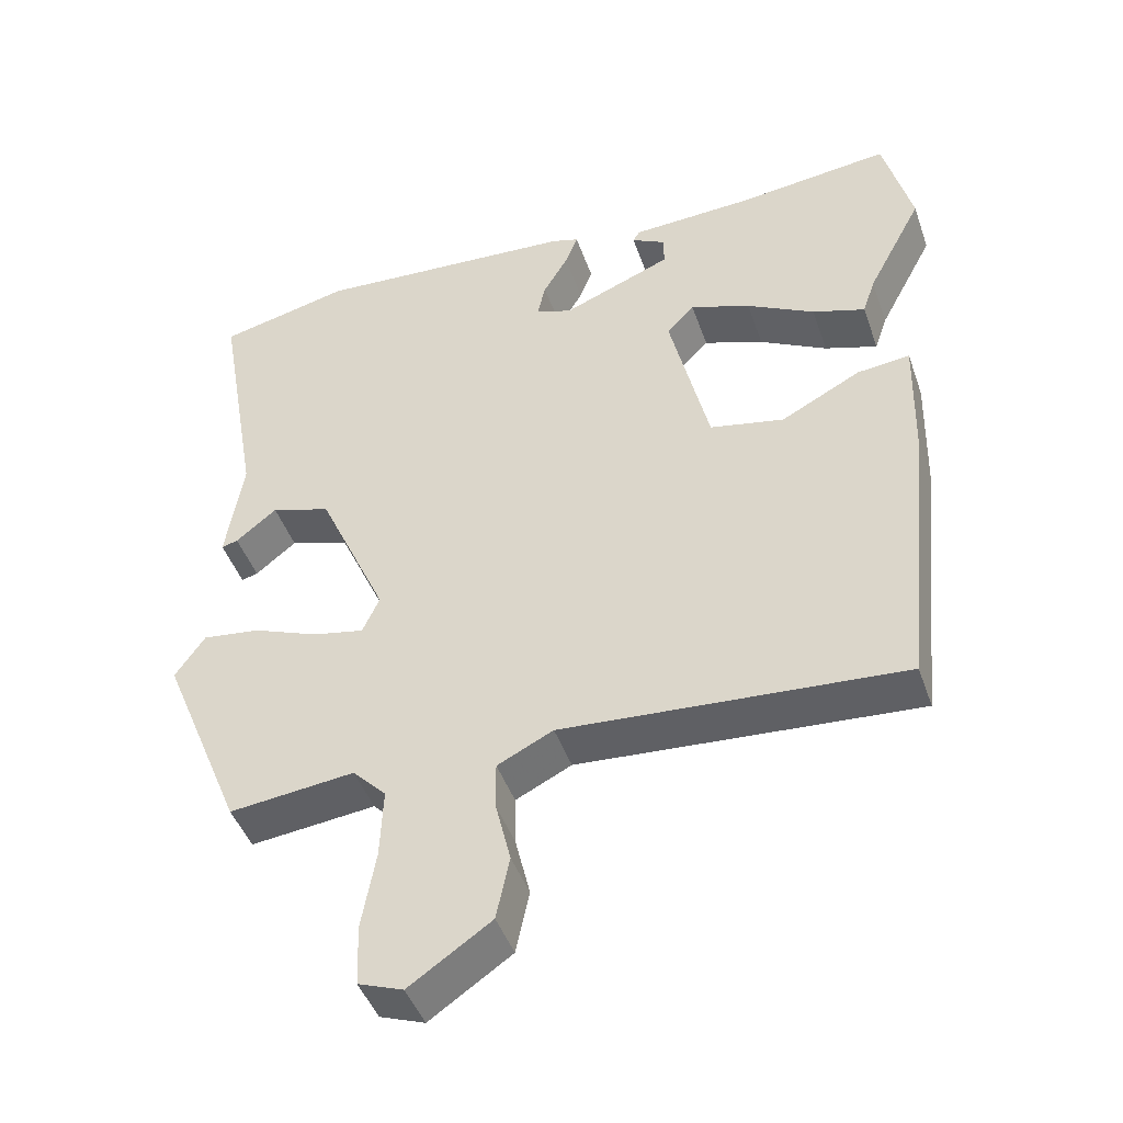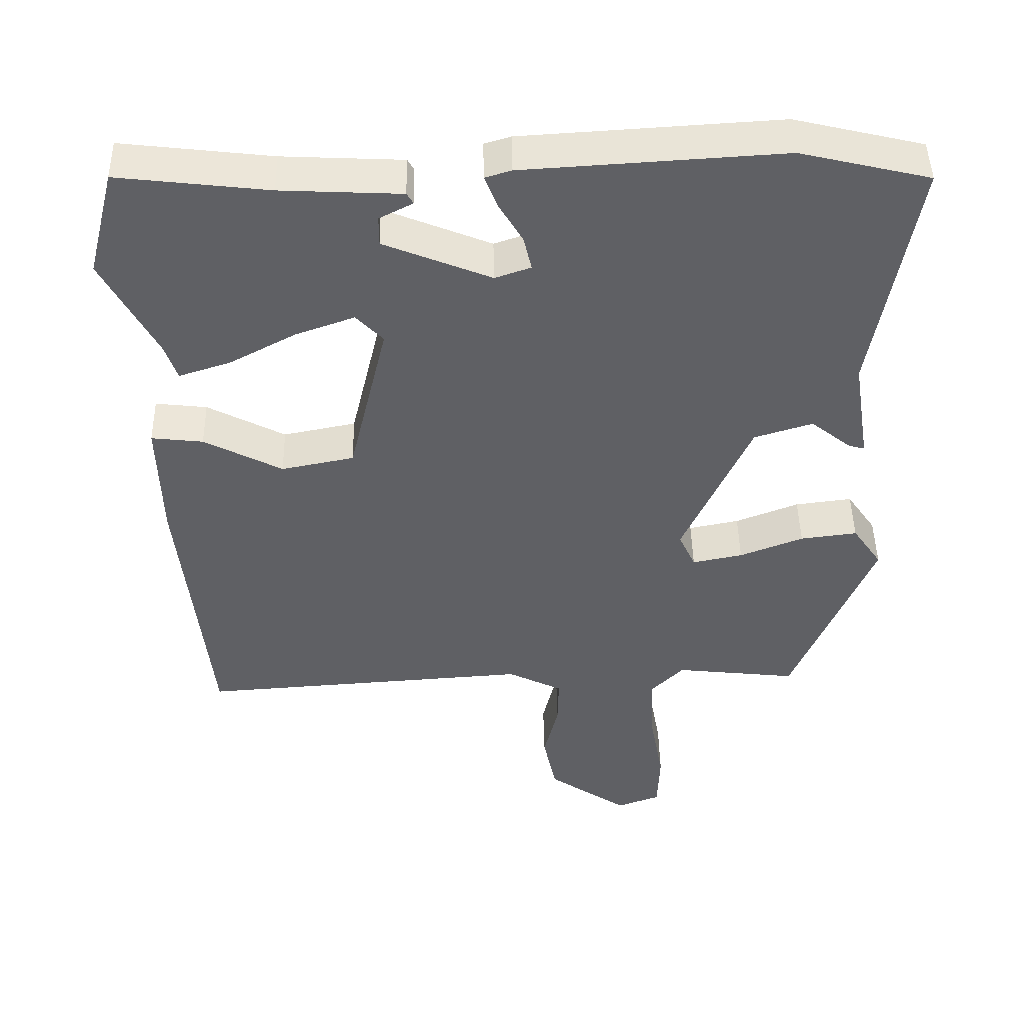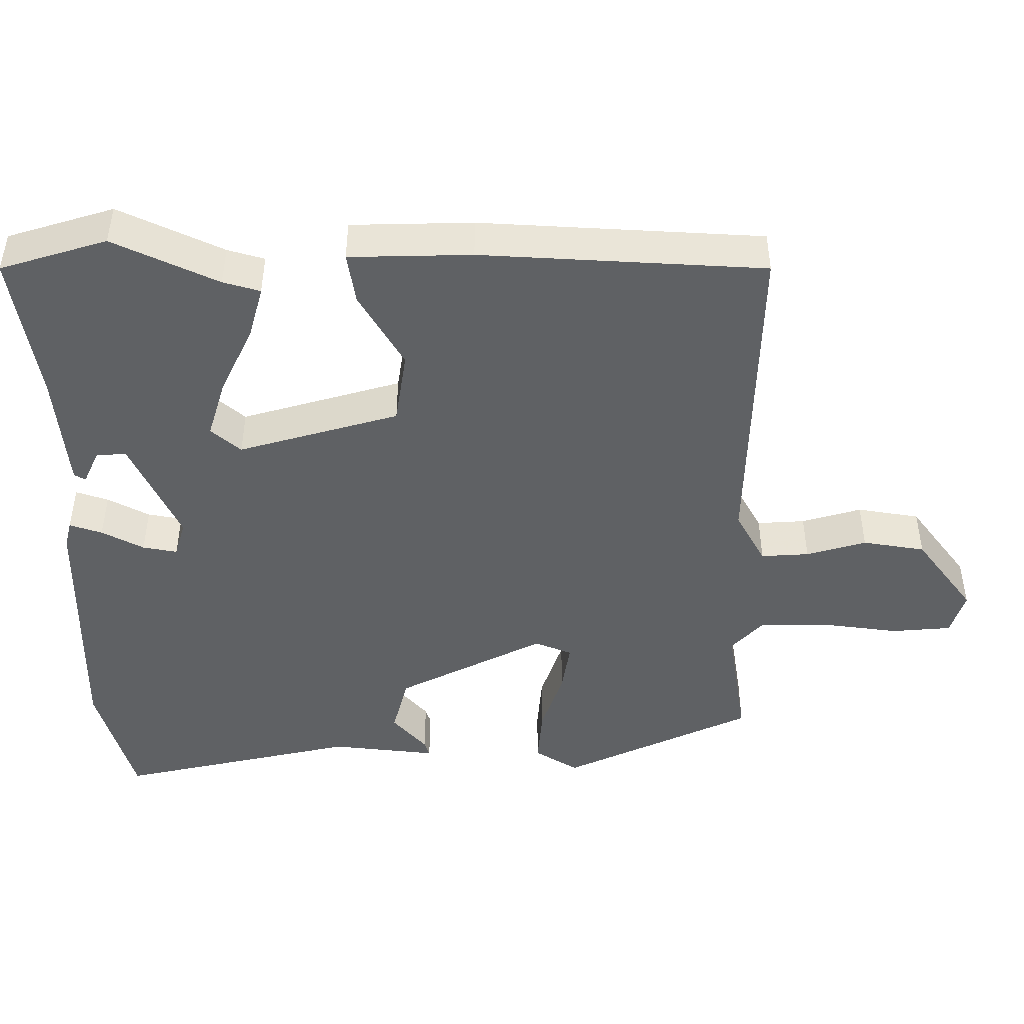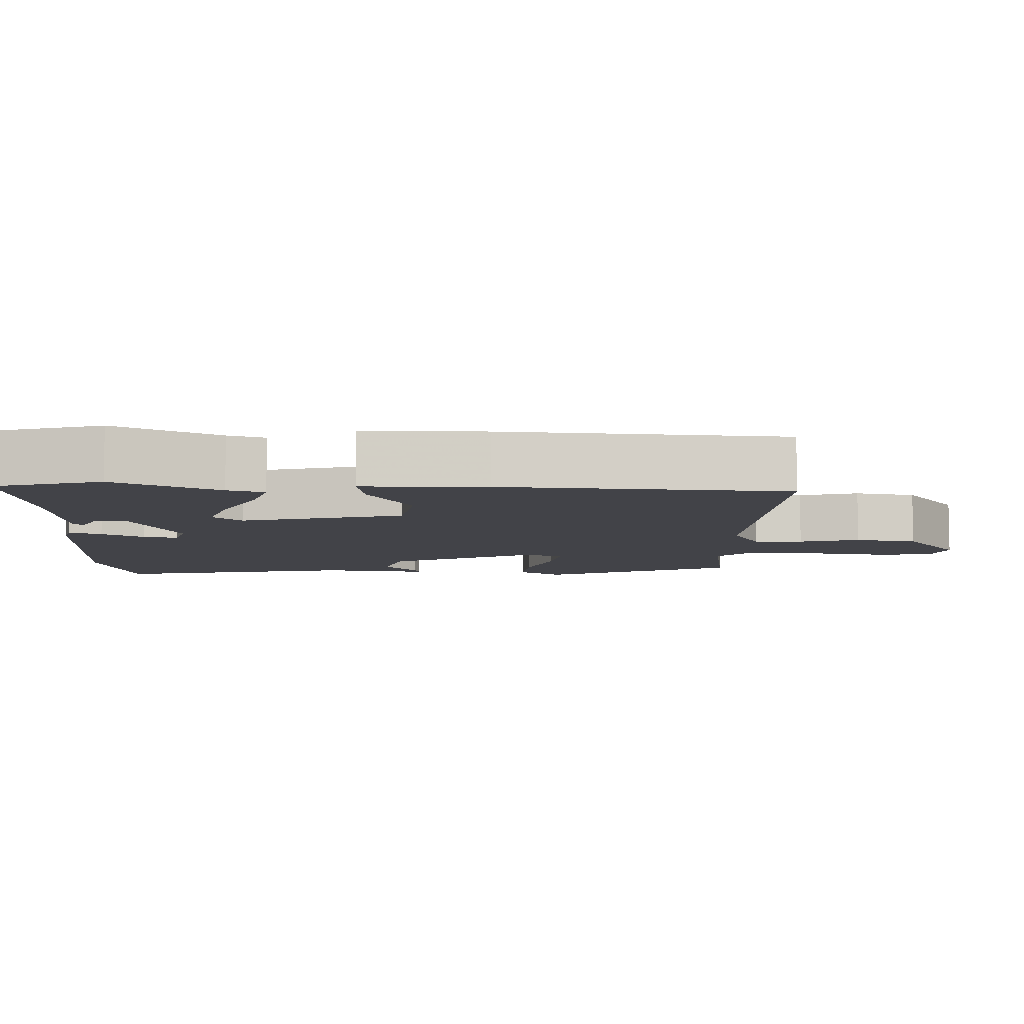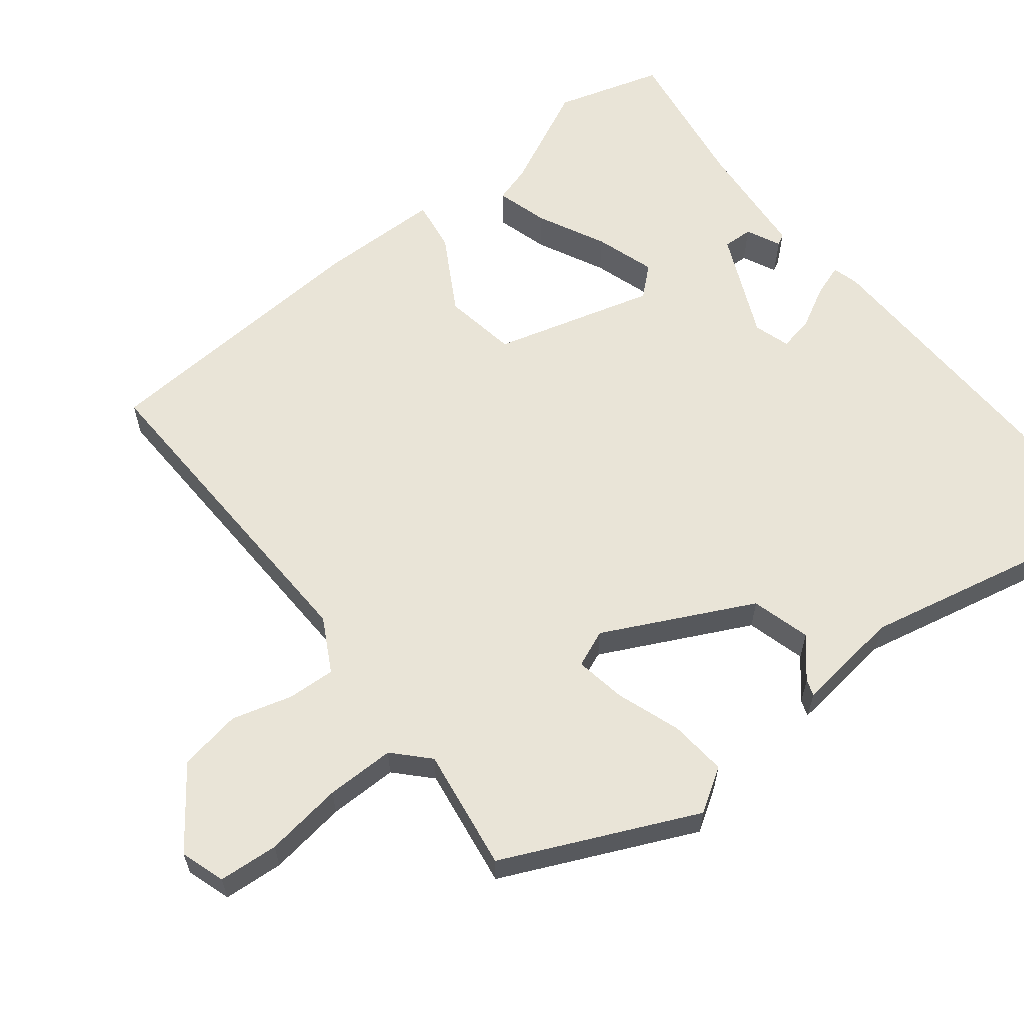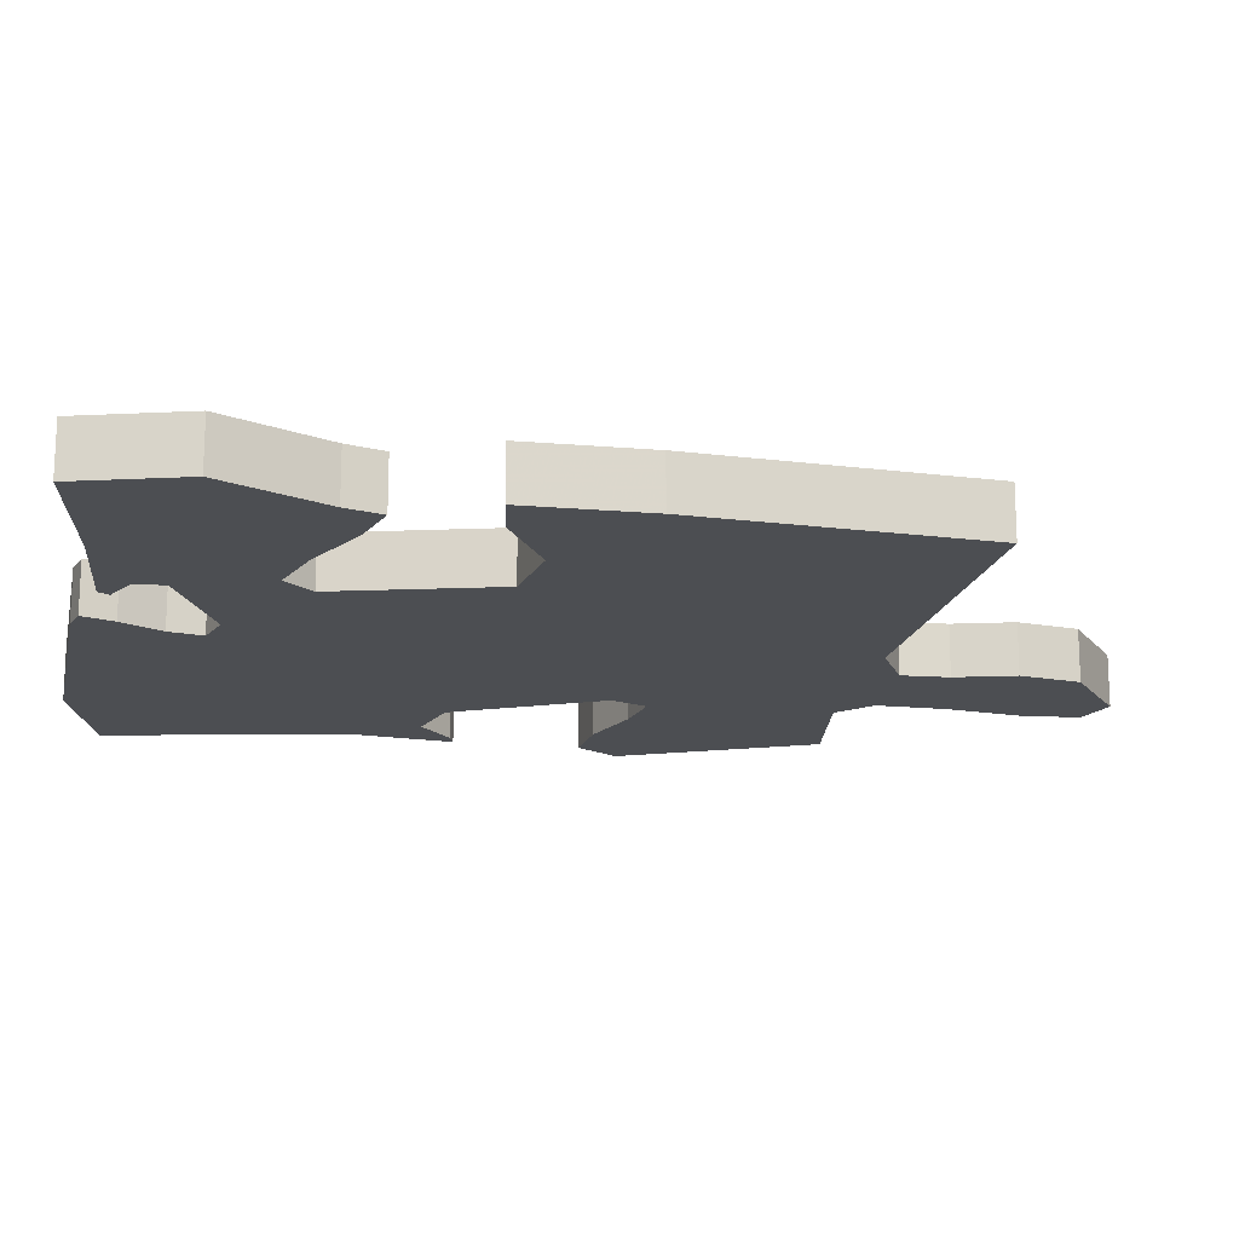
<metadata>
{"format":"obj","ext":"obj","renderer":"f3d","projection":"perspective","resolution":1024,"background":"white","views":[{"elev":-45.0,"azim":18.8,"up":"+Z"},{"elev":46.1,"azim":178.9,"up":"+Z"},{"elev":-46.3,"azim":92.6,"up":"+Y"},{"elev":-7.6,"azim":90.0,"up":"+Y"},{"elev":60.9,"azim":-126.1,"up":"+Y"},{"elev":-16.7,"azim":81.4,"up":"+Y"}]}
</metadata>
<code>
v 0.498 0.07 0.508
v 0.536 0.07 0.36
v 0.462 0.07 0.22
v 0.445 0.07 0.17
v 0.374 0.07 0.193
v 0.283 0.07 0.242
v 0.202 0.07 0.271
v 0.165 0.07 0.232
v 0.218 0.07 0.009
v 0.318 0.07 -0.011
v 0.425 0.07 0.045
v 0.496 0.07 0.053
v 0.492 0.07 -0.115
v 0.452 0.07 -0.502
v -0.005 0.07 -0.47
v -0.08 0.07 -0.507
v -0.079 0.07 -0.573
v -0.059 0.07 -0.656
v -0.077 0.07 -0.741
v -0.187 0.07 -0.816
v -0.247 0.07 -0.794
v -0.25 0.07 -0.712
v -0.231 0.07 -0.606
v -0.227 0.07 -0.512
v -0.272 0.07 -0.466
v -0.44 0.07 -0.485
v -0.55 0.07 -0.218
v -0.51 0.07 -0.16
v -0.432 0.07 -0.17
v -0.345 0.07 -0.204
v -0.276 0.07 -0.218
v -0.253 0.07 -0.168
v -0.346 0.07 0.039
v -0.426 0.07 0.064
v -0.481 0.07 0.02
v -0.503 0.07 0.014
v -0.48 0.07 0.158
v -0.538 0.07 0.491
v -0.361 0.07 0.533
v -0.007 0.07 0.511
v 0.029 0.07 0.5
v 0.012 0.07 0.456
v -0.021 0.07 0.4
v -0.032 0.07 0.353
v 0.017 0.07 0.336
v 0.164 0.07 0.396
v 0.164 0.07 0.437
v 0.118 0.07 0.461
v 0.127 0.07 0.476
v 0.292 0.07 0.484
v 0.498 0 0.508
v 0.536 0 0.36
v 0.462 0 0.22
v 0.445 0 0.17
v 0.374 0 0.193
v 0.283 0 0.242
v 0.202 0 0.271
v 0.165 0 0.232
v 0.218 0 0.009
v 0.318 0 -0.011
v 0.425 0 0.045
v 0.496 0 0.053
v 0.492 0 -0.115
v 0.452 0 -0.502
v -0.005 0 -0.47
v -0.08 0 -0.507
v -0.079 0 -0.573
v -0.059 0 -0.656
v -0.077 0 -0.741
v -0.187 0 -0.816
v -0.247 0 -0.794
v -0.25 0 -0.712
v -0.231 0 -0.606
v -0.227 0 -0.512
v -0.272 0 -0.466
v -0.44 0 -0.485
v -0.55 0 -0.218
v -0.51 0 -0.16
v -0.432 0 -0.17
v -0.345 0 -0.204
v -0.276 0 -0.218
v -0.253 0 -0.168
v -0.346 0 0.039
v -0.426 0 0.064
v -0.481 0 0.02
v -0.503 0 0.014
v -0.48 0 0.158
v -0.538 0 0.491
v -0.361 0 0.533
v -0.007 0 0.511
v 0.029 0 0.5
v 0.012 0 0.456
v -0.021 0 0.4
v -0.032 0 0.353
v 0.017 0 0.336
v 0.164 0 0.396
v 0.164 0 0.437
v 0.118 0 0.461
v 0.127 0 0.476
v 0.292 0 0.484
f 47 48 49 50
f 46 47 50 1
f 45 46 1 2
f 40 41 42 43
f 40 43 44
f 37 38 39 40
f 37 40 44
f 34 35 36 37
f 33 34 37 44
f 32 33 44 45
f 27 28 29 30
f 25 26 27 30
f 24 25 30 31
f 20 21 22 23
f 20 23 24
f 17 18 19 20
f 16 17 20 24
f 15 16 24 31
f 10 11 12 13
f 9 10 13 14
f 3 4 5 6
f 3 6 7
f 2 3 7
f 45 2 7
f 32 45 7 8
f 31 32 8 9
f 9 14 15 31
f 100 99 98 97
f 51 100 97 96
f 52 51 96 95
f 93 92 91 90
f 94 93 90
f 90 89 88 87
f 94 90 87
f 87 86 85 84
f 94 87 84 83
f 95 94 83 82
f 80 79 78 77
f 80 77 76 75
f 81 80 75 74
f 73 72 71 70
f 74 73 70
f 70 69 68 67
f 74 70 67 66
f 81 74 66 65
f 63 62 61 60
f 64 63 60 59
f 56 55 54 53
f 57 56 53
f 57 53 52
f 57 52 95
f 58 57 95 82
f 59 58 82 81
f 81 65 64 59
f 1 51 52 2
f 2 52 53 3
f 3 53 54 4
f 4 54 55 5
f 5 55 56 6
f 6 56 57 7
f 7 57 58 8
f 8 58 59 9
f 9 59 60 10
f 10 60 61 11
f 11 61 62 12
f 12 62 63 13
f 13 63 64 14
f 14 64 65 15
f 15 65 66 16
f 16 66 67 17
f 17 67 68 18
f 18 68 69 19
f 19 69 70 20
f 20 70 71 21
f 21 71 72 22
f 22 72 73 23
f 23 73 74 24
f 24 74 75 25
f 25 75 76 26
f 26 76 77 27
f 27 77 78 28
f 28 78 79 29
f 29 79 80 30
f 30 80 81 31
f 31 81 82 32
f 32 82 83 33
f 33 83 84 34
f 34 84 85 35
f 35 85 86 36
f 36 86 87 37
f 37 87 88 38
f 38 88 89 39
f 39 89 90 40
f 40 90 91 41
f 41 91 92 42
f 42 92 93 43
f 43 93 94 44
f 44 94 95 45
f 45 95 96 46
f 46 96 97 47
f 47 97 98 48
f 48 98 99 49
f 49 99 100 50
f 50 100 51 1

</code>
